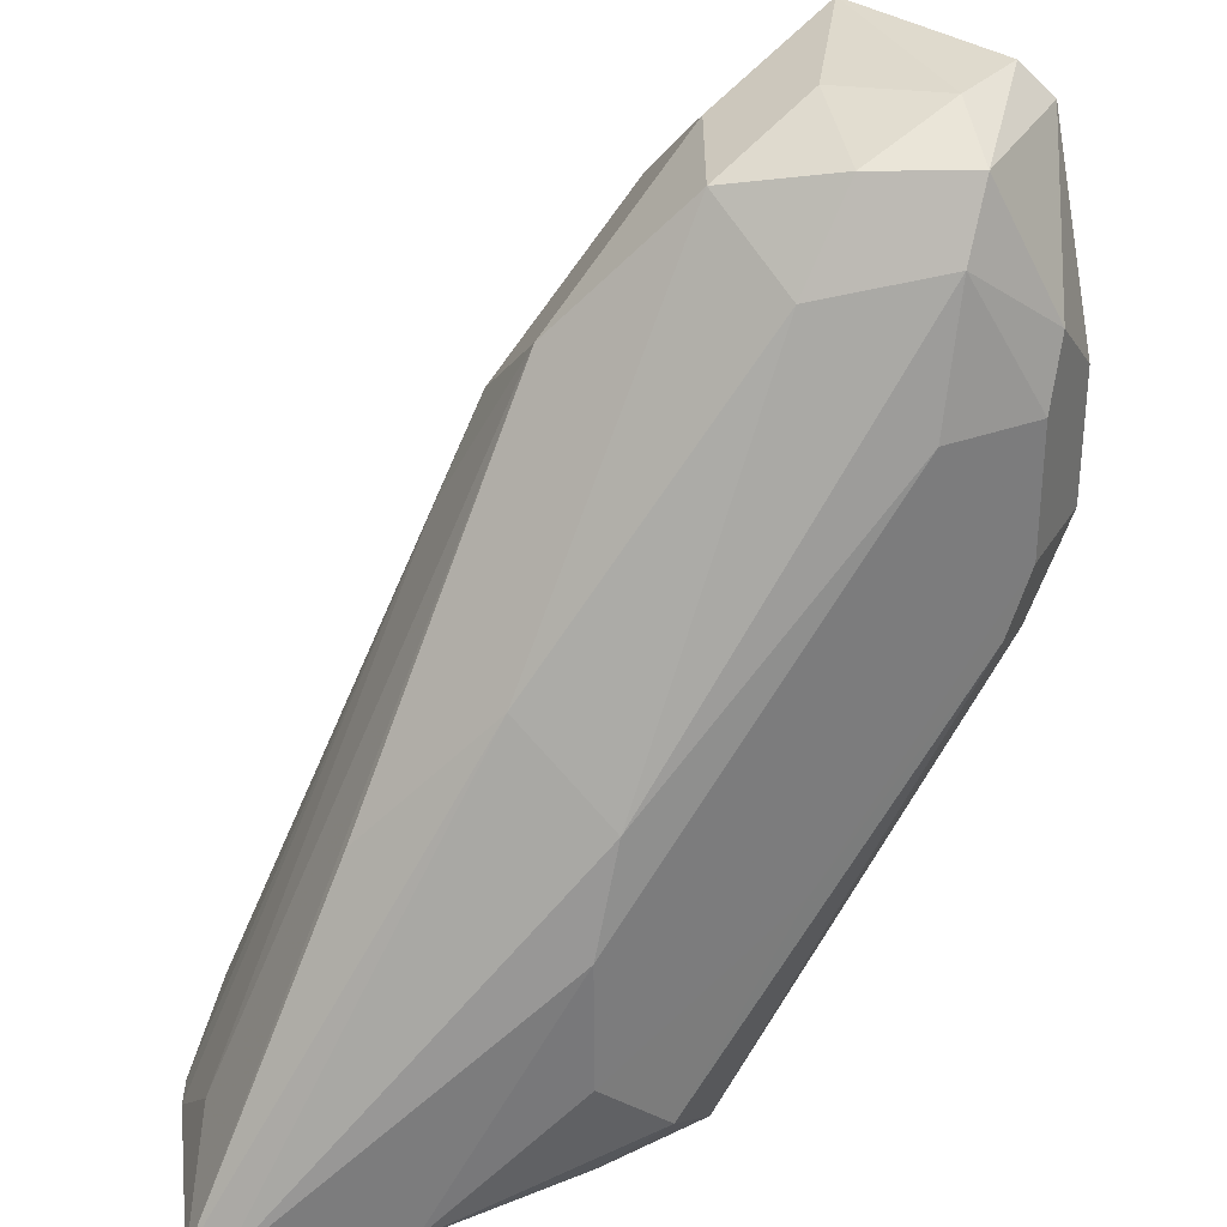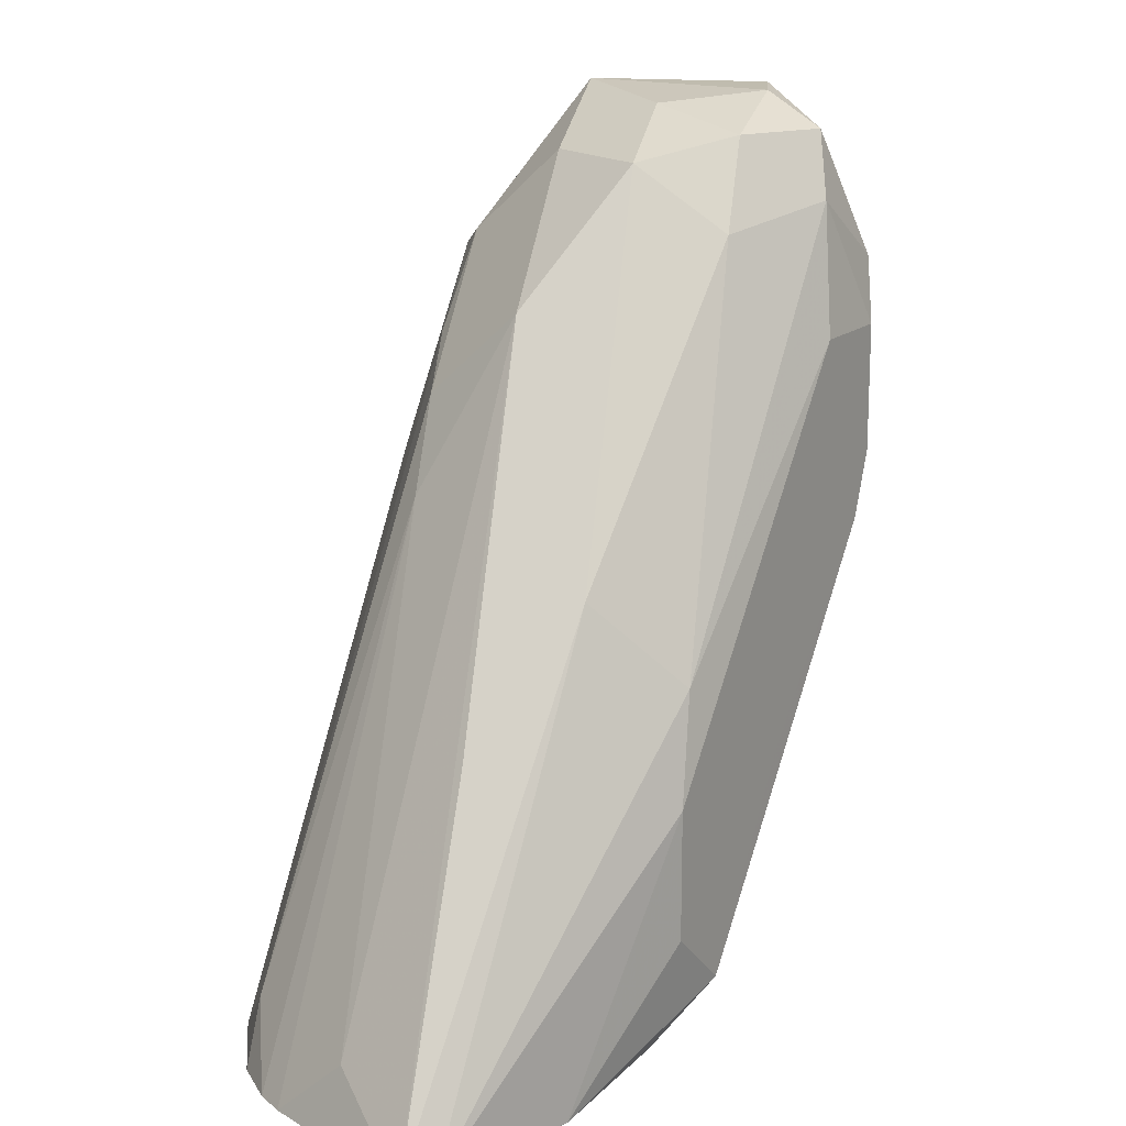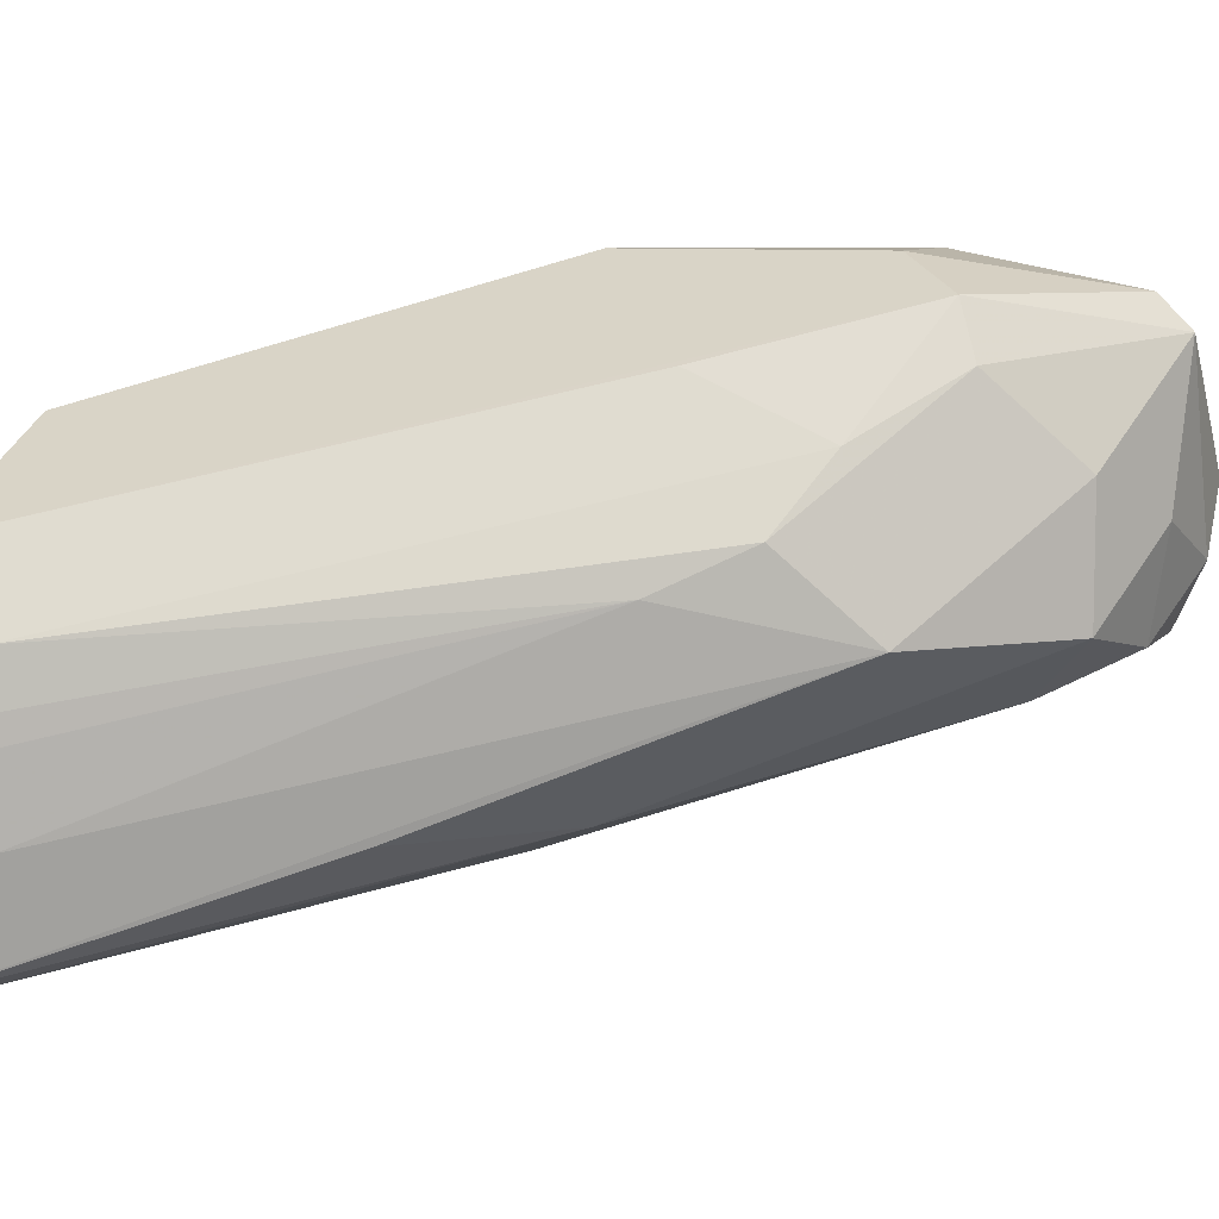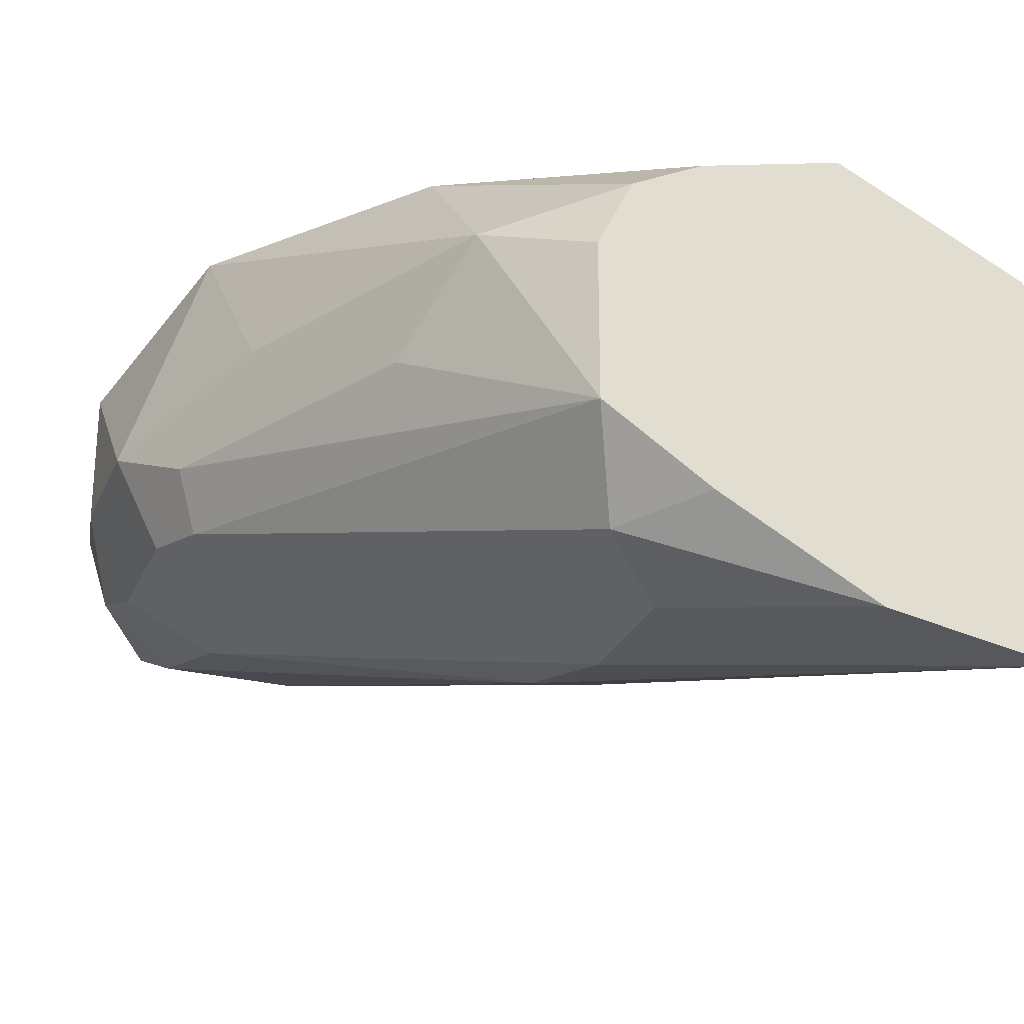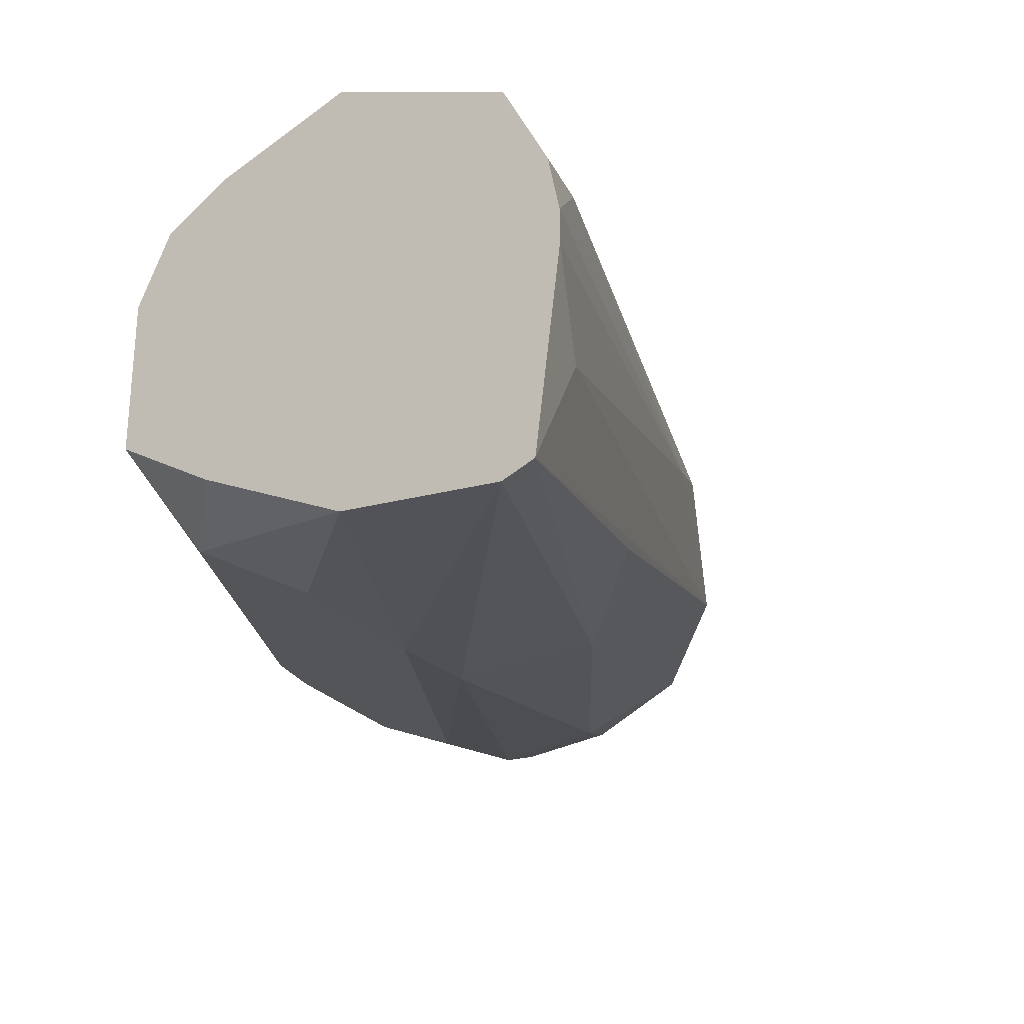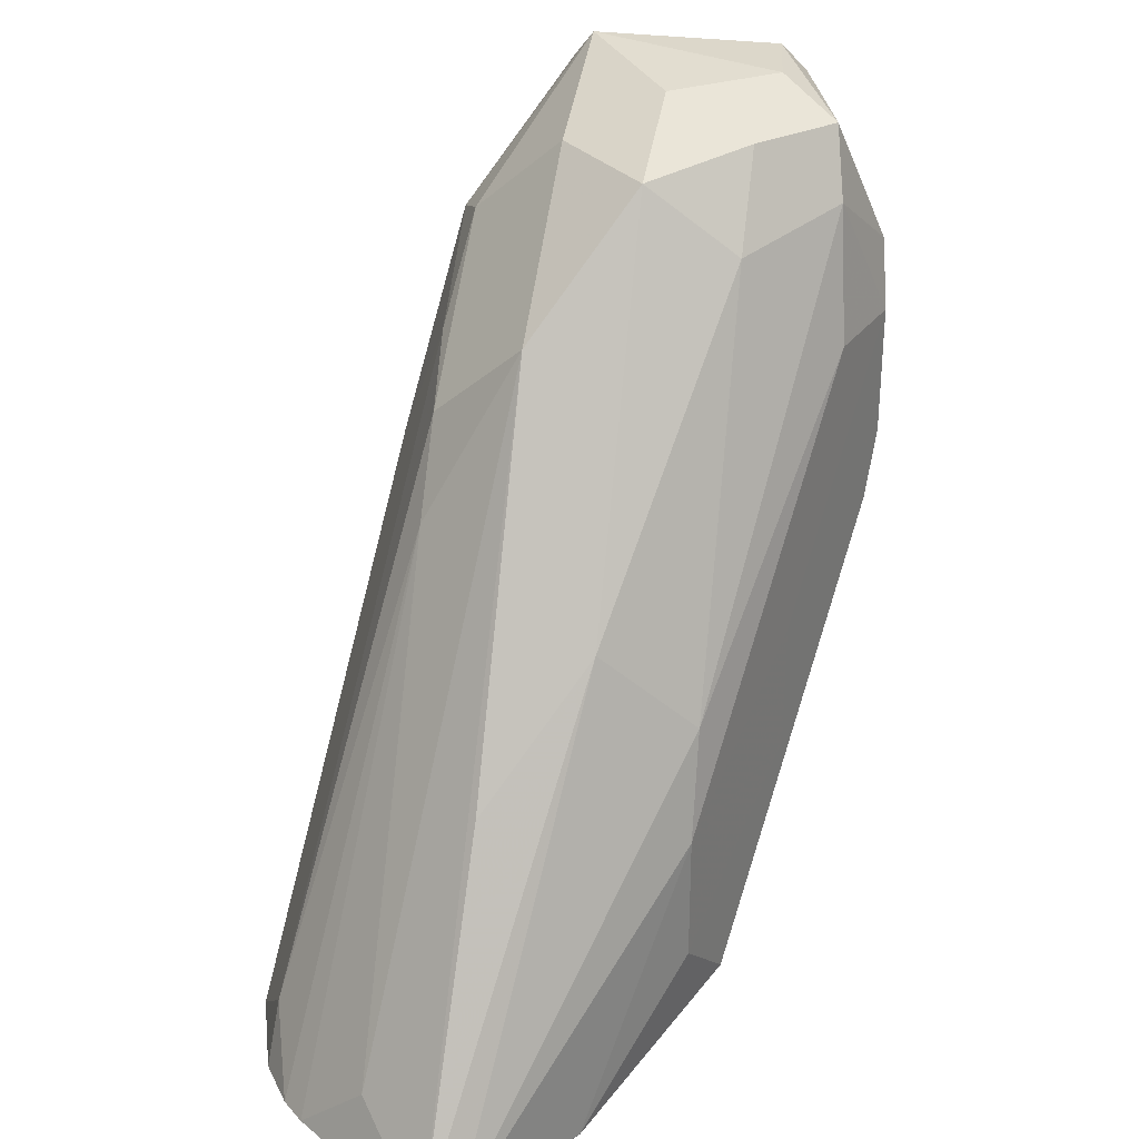
<metadata>
{"format":"obj","ext":"obj","renderer":"f3d","projection":"perspective","resolution":1024,"background":"white","views":[{"elev":-57.2,"azim":-179.8,"up":"+Z"},{"elev":16.3,"azim":147.4,"up":"+Y"},{"elev":8.0,"azim":111.5,"up":"+Z"},{"elev":-26.2,"azim":-19.6,"up":"+Z"},{"elev":-30.3,"azim":36.8,"up":"+Z"},{"elev":30.4,"azim":146.3,"up":"+Y"}]}
</metadata>
<code>
v -0.2249 0.7798 0.12
v -0.2249 0.7798 0.125
v -0.2287 0.7798 0.09188
v -0.23 0.7898 0.11
v -0.2599 0.8598 0.14
v -0.23 0.7898 0.135
v -0.2266 0.7798 0.1332
v -0.2334 0.7798 0.09052
v -0.2699 0.8498 0.11
v -0.2499 0.8298 0.11
v -0.2733 0.8864 0.1333
v -0.2666 0.8731 0.1466
v -0.2499 0.8298 0.145
v -0.2333 0.7798 0.1466
v -0.2266 0.7798 0.1333
v -0.2266 0.7798 0.1333
v -0.2575 0.7798 0.09499
v -0.2574 0.7798 0.09498
v -0.2799 0.8198 0.09998
v -0.2833 0.8365 0.1033
v -0.3033 0.8964 0.1233
v -0.2933 0.9064 0.1333
v -0.2933 0.9064 0.1533
v -0.2866 0.8931 0.1666
v -0.2699 0.8698 0.155
v -0.2749 0.8798 0.1575
v -0.2733 0.8598 0.1666
v -0.2333 0.7798 0.1466
v -0.28 0.7798 0.1075
v -0.2899 0.7898 0.105
v -0.2799 0.7998 0.09998
v -0.3066 0.8398 0.1133
v -0.3199 0.8798 0.12
v -0.2933 0.8398 0.1066
v -0.3224 0.8998 0.125
v -0.3099 0.9098 0.13
v -0.3066 0.9131 0.1466
v -0.3099 0.9148 0.17
v -0.2899 0.8898 0.175
v -0.2466 0.7798 0.1533
v -0.2949 0.7798 0.1175
v -0.2949 0.7798 0.1175
v -0.3299 0.8498 0.125
v -0.3066 0.8198 0.1133
v -0.3332 0.8798 0.1266
v -0.3249 0.9098 0.13
v -0.3349 0.8898 0.13
v -0.3224 0.9148 0.14
v -0.3299 0.9148 0.15
v -0.3299 0.9048 0.17
v -0.3099 0.9098 0.175
v -0.2999 0.8798 0.18
v -0.2999 0.8398 0.18
v -0.2599 0.7798 0.16
v -0.26 0.7798 0.1599
v -0.3066 0.7931 0.1466
v -0.3133 0.8065 0.1333
v -0.3332 0.8465 0.1333
v -0.2949 0.7798 0.14
v -0.3399 0.8598 0.14
v -0.3332 0.8598 0.1266
v -0.3399 0.8798 0.14
v -0.3349 0.9098 0.15
v -0.3349 0.9023 0.16
v -0.3332 0.8864 0.1733
v -0.3199 0.9023 0.175
v -0.3199 0.8798 0.18
v -0.3299 0.8498 0.17
v -0.3066 0.8131 0.1666
v -0.28 0.7798 0.1549
v -0.2899 0.7798 0.15
v -0.3266 0.8331 0.1466
v -0.3399 0.8798 0.16
f 38 49 50
f 38 50 51
f 38 51 39
f 39 51 52
f 39 52 53
f 39 53 40
f 40 53 54
f 41 56 57
f 41 57 58
f 41 59 56
f 42 58 43
f 43 58 60
f 43 60 61
f 40 54 55
f 41 58 42
f 33 45 35
f 37 48 38
f 28 39 40
f 43 61 44
f 29 41 30
f 30 41 42
f 30 42 43
f 30 43 44
f 30 44 31
f 32 45 33
f 32 44 61
f 32 61 45
f 35 46 36
f 35 45 47
f 35 47 46
f 36 48 37
f 36 46 48
f 38 48 49
f 45 61 60
f 55 69 70
f 45 62 47
f 56 71 69
f 56 69 68
f 56 68 72
f 56 72 60
f 57 60 58
f 60 72 68
f 56 59 71
f 60 68 73
f 62 73 63
f 63 73 64
f 64 73 65
f 65 73 68
f 65 68 67
f 27 39 28
f 60 73 62
f 45 60 62
f 56 60 57
f 53 69 54
f 46 47 63
f 46 63 49
f 46 49 48
f 47 62 63
f 49 63 50
f 50 63 64
f 54 69 55
f 50 64 65
f 50 66 51
f 51 66 67
f 51 67 52
f 52 67 53
f 53 67 68
f 53 68 69
f 50 65 66
f 26 39 27
f 8 17 18
f 24 38 39
f 2 5 6
f 3 8 9
f 3 9 10
f 3 10 11
f 3 11 4
f 4 11 5
f 2 6 7
f 5 11 12
f 6 13 14
f 6 14 15
f 6 15 7
f 6 12 13
f 7 15 16
f 8 18 19
f 5 12 6
f 8 19 20
f 1 5 2
f 1 3 4
f 65 67 66
f 1 2 7
f 1 7 16
f 1 16 28
f 1 28 40
f 1 40 55
f 1 4 5
f 1 55 70
f 1 71 59
f 1 59 41
f 1 41 29
f 1 29 17
f 1 17 8
f 1 8 3
f 1 70 71
f 25 26 27
f 8 20 9
f 9 21 22
f 19 44 32
f 19 32 33
f 19 33 34
f 19 34 20
f 20 34 33
f 20 33 35
f 19 31 44
f 20 35 21
f 21 36 22
f 22 36 37
f 22 37 38
f 22 38 23
f 23 38 24
f 24 39 26
f 21 35 36
f 9 20 21
f 18 31 19
f 17 30 31
f 9 22 10
f 10 22 11
f 11 22 23
f 11 23 24
f 11 24 12
f 12 25 13
f 17 31 18
f 12 24 26
f 13 25 27
f 13 27 14
f 14 28 16
f 14 16 15
f 14 27 28
f 17 29 30
f 12 26 25
f 69 71 70

</code>
